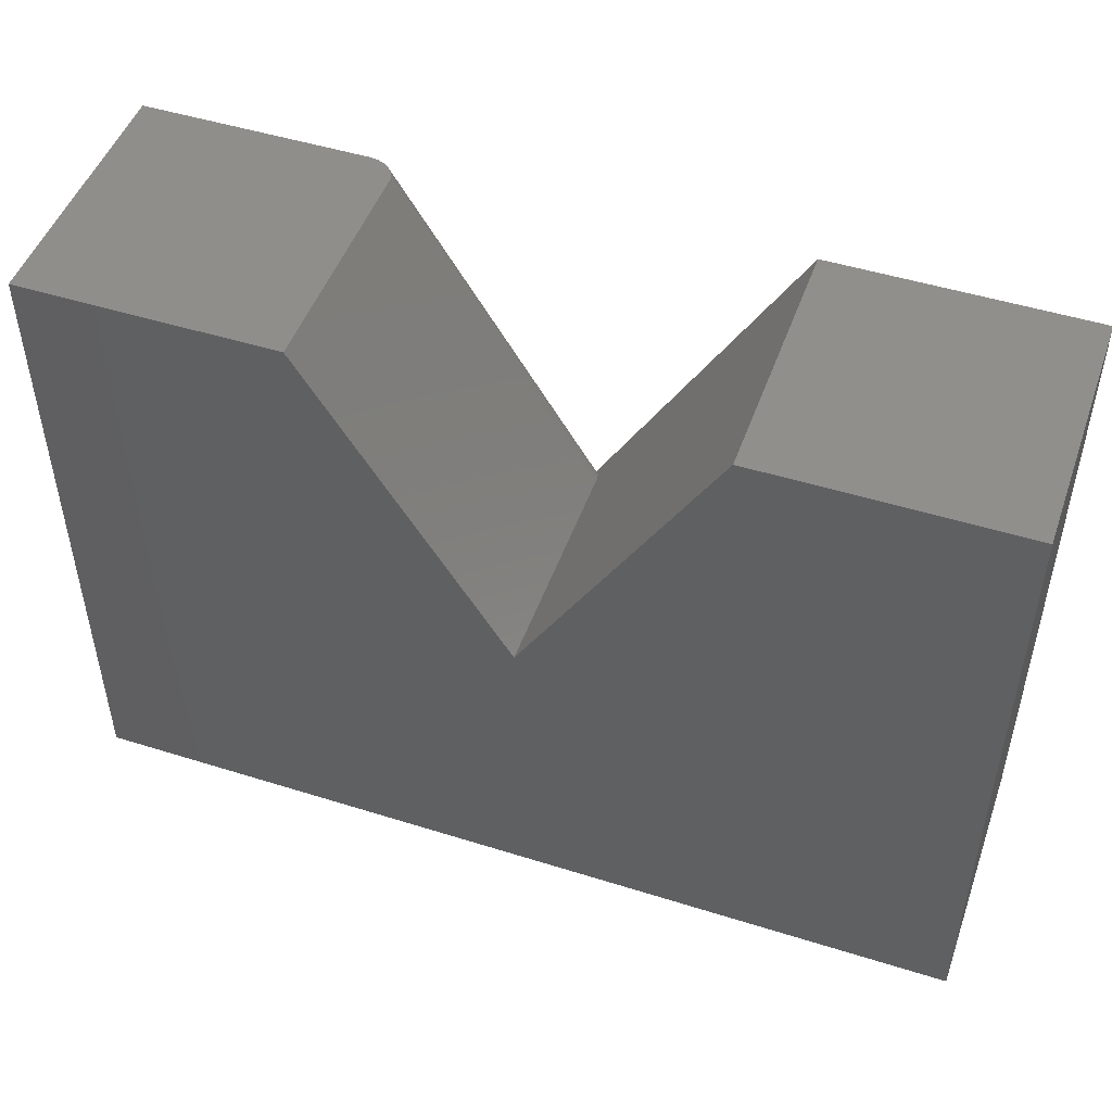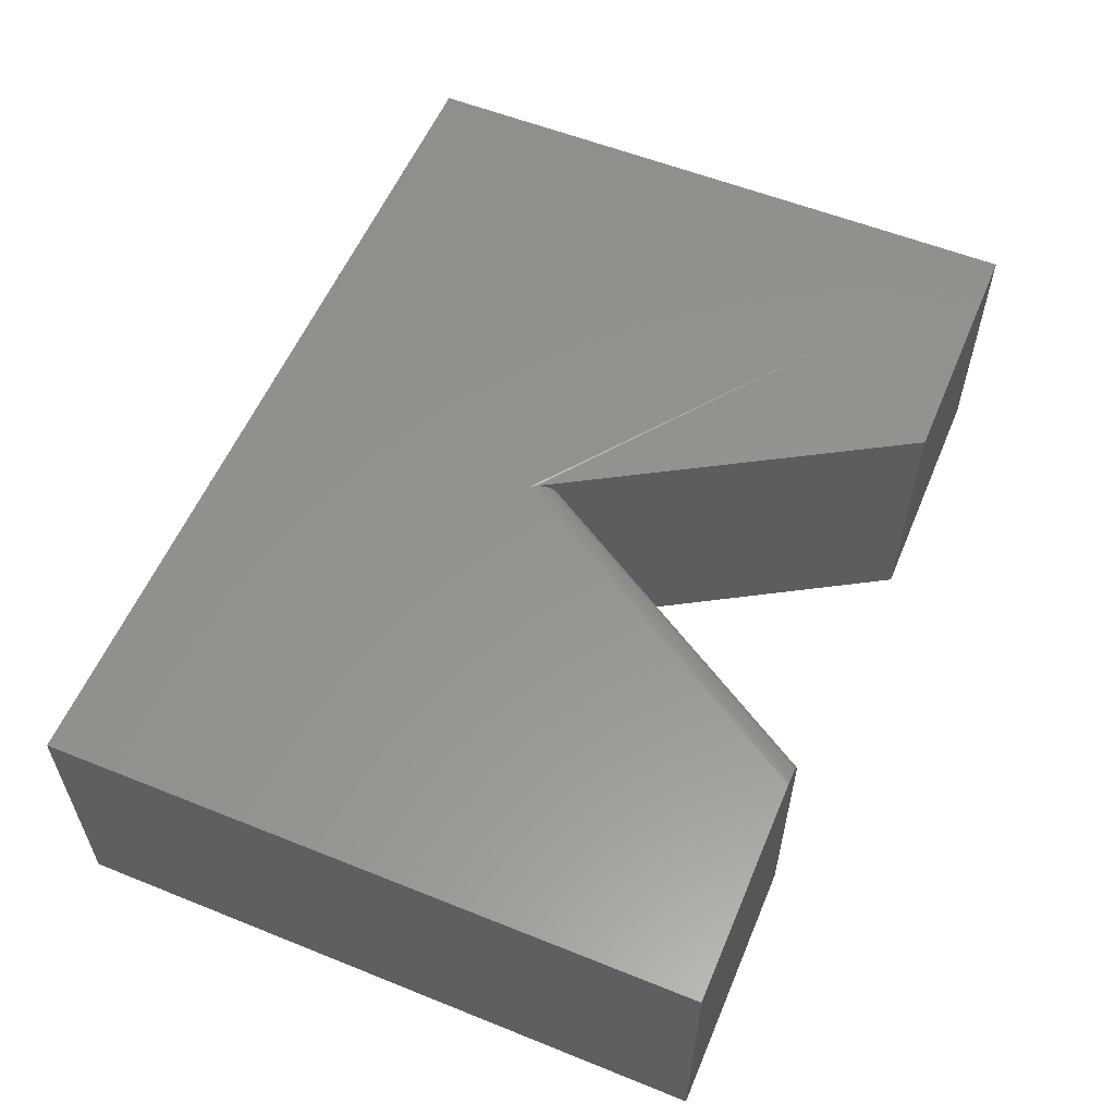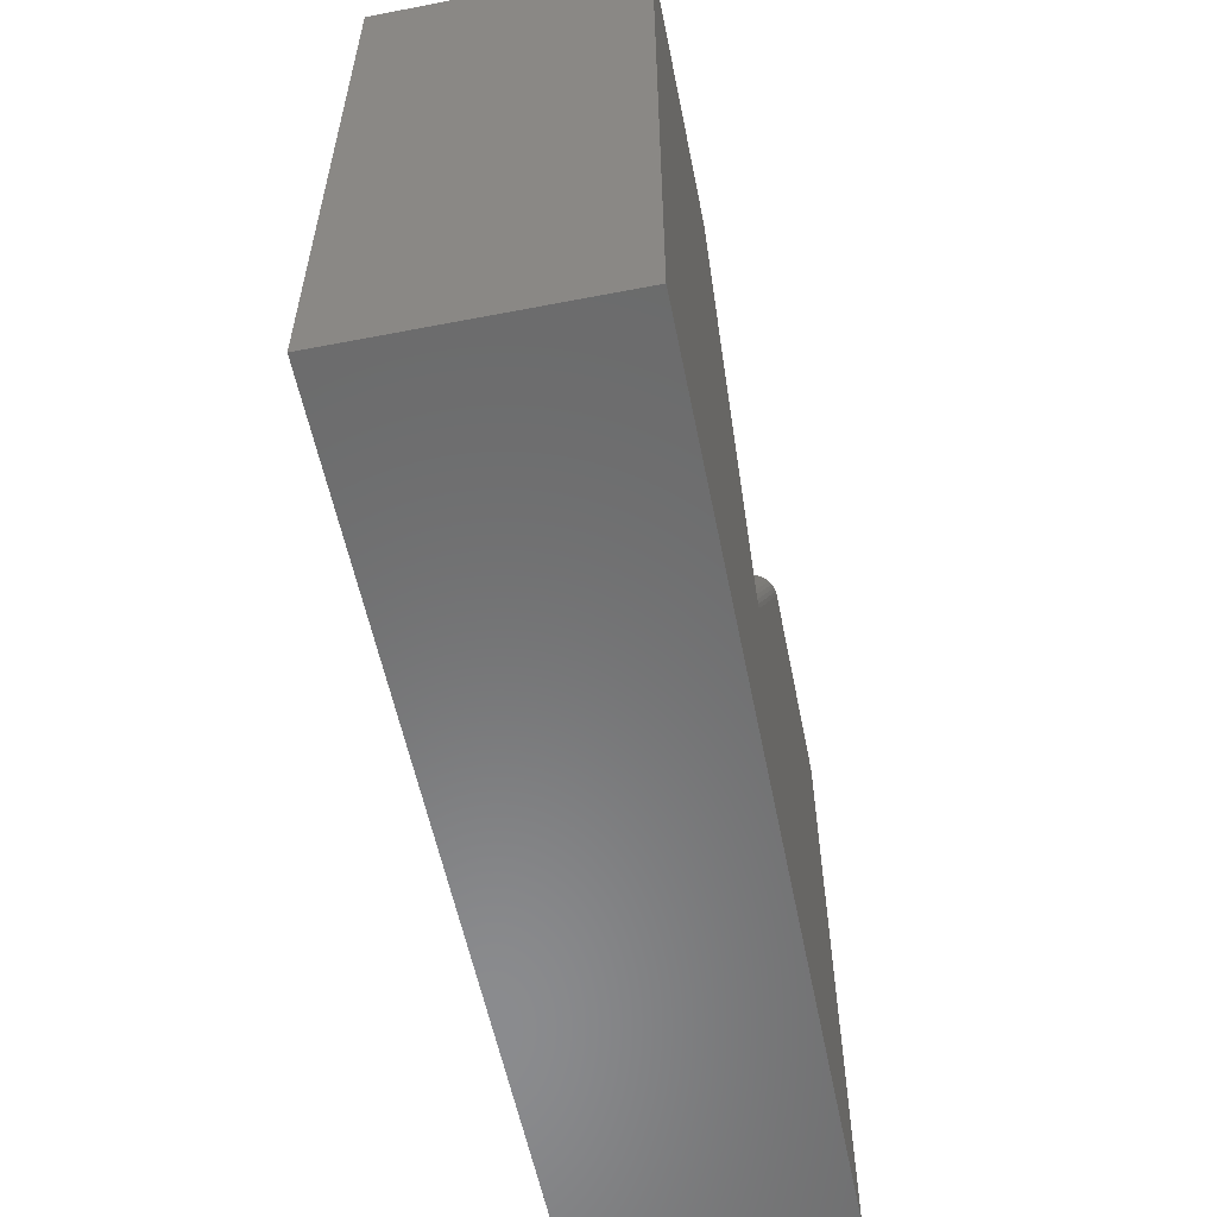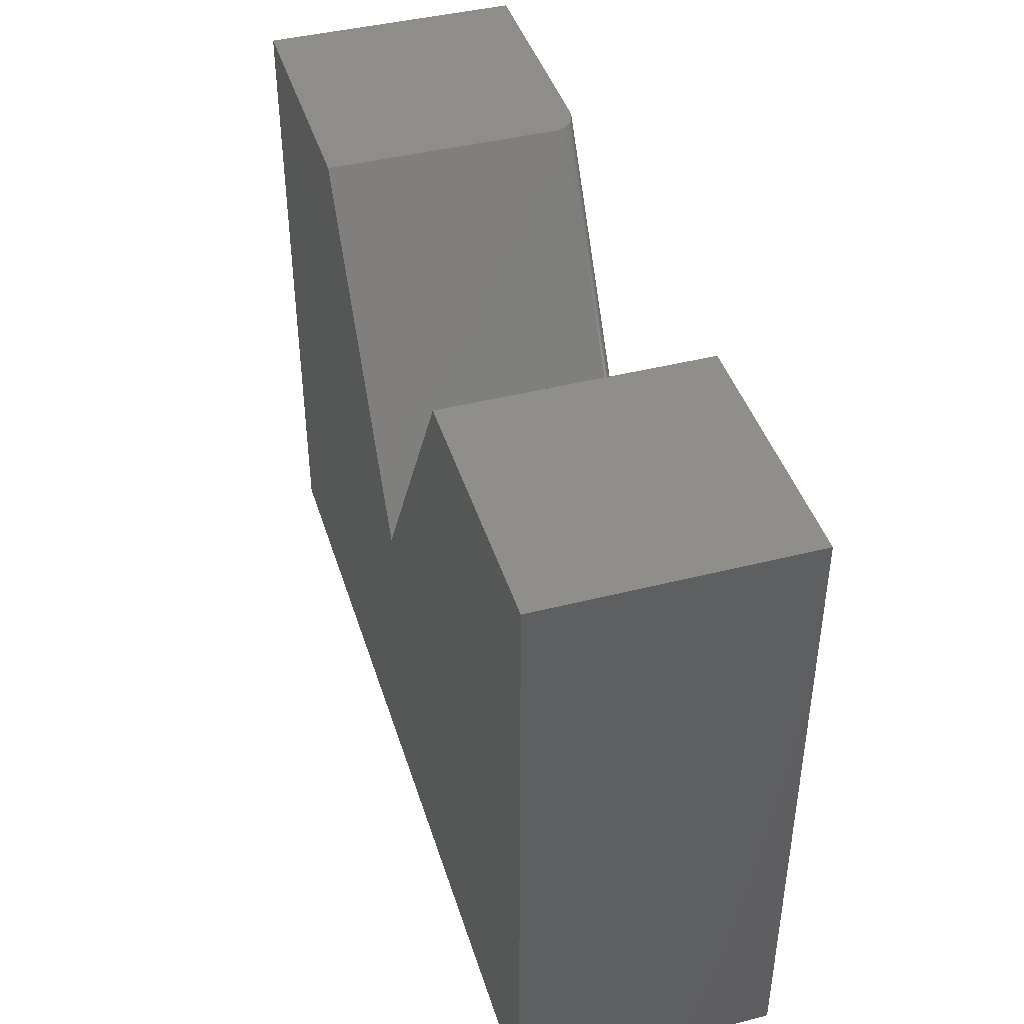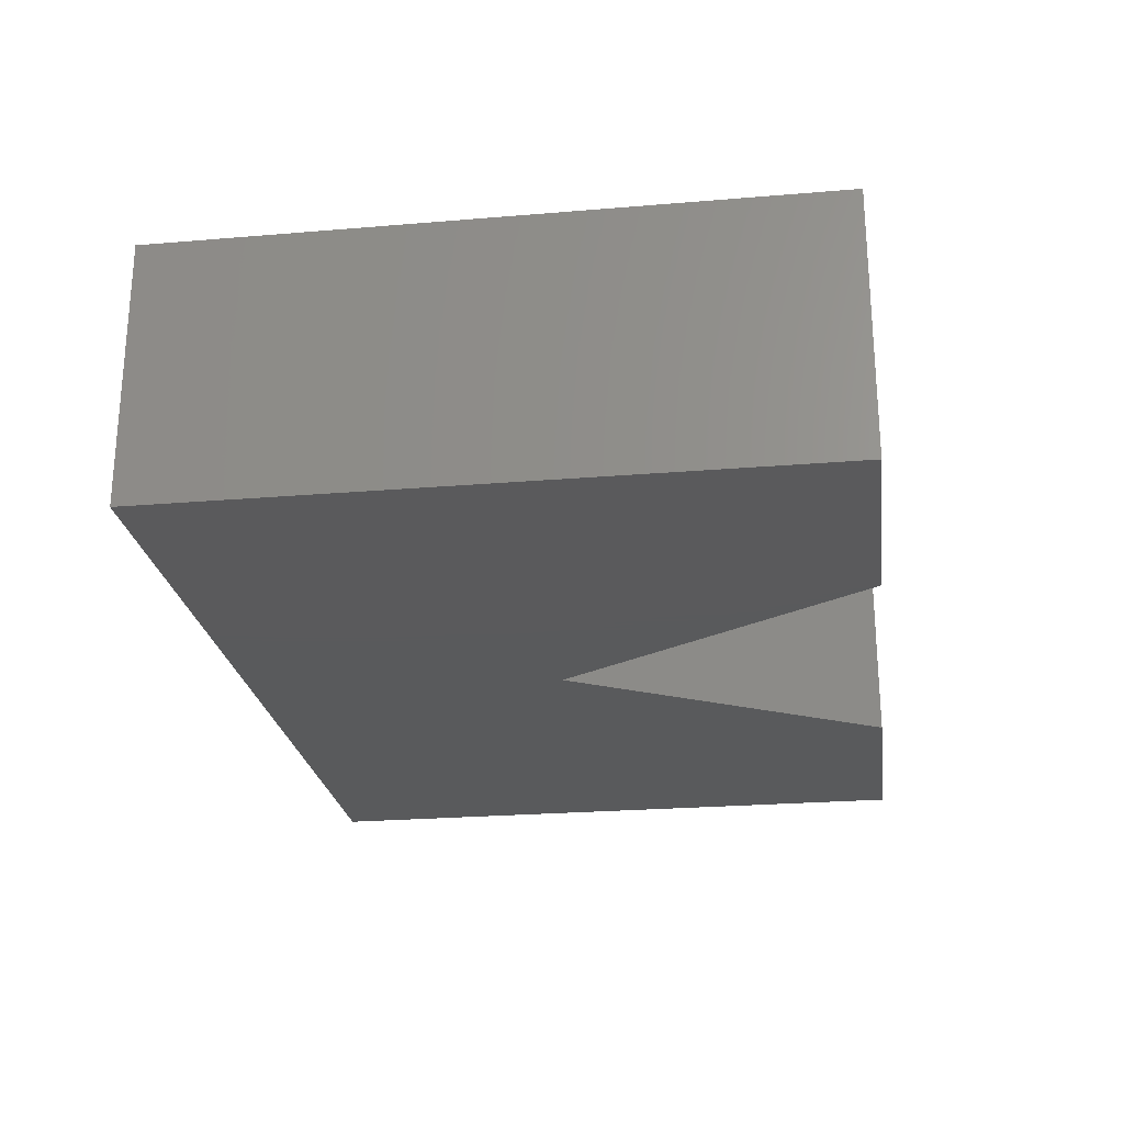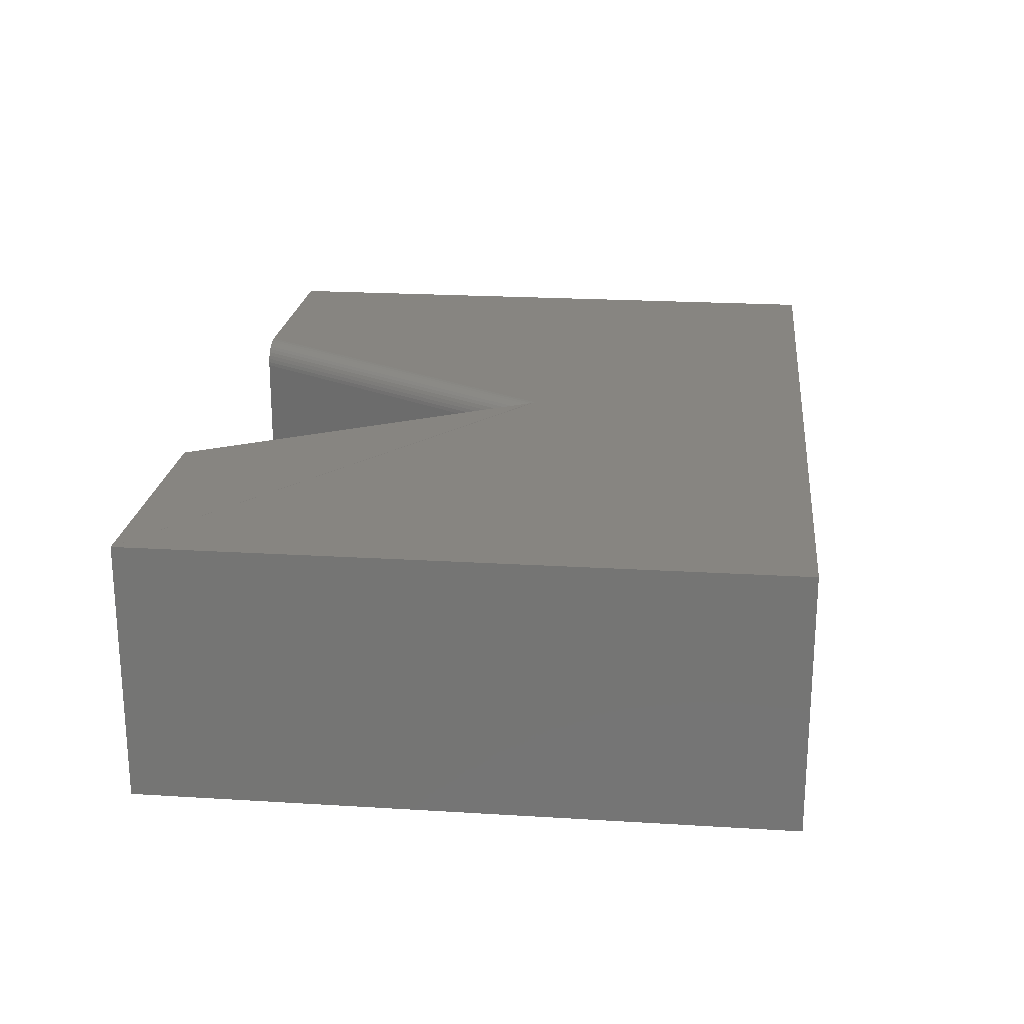
<metadata>
{"format":"stl","ext":"stl","renderer":"f3d","projection":"perspective","resolution":1024,"background":"white","views":[{"elev":48.7,"azim":19.3,"up":"+Z"},{"elev":57.0,"azim":-67.3,"up":"+Y"},{"elev":-56.9,"azim":101.4,"up":"+Z"},{"elev":42.5,"azim":73.1,"up":"+Z"},{"elev":-24.2,"azim":-82.1,"up":"+Y"},{"elev":21.7,"azim":96.2,"up":"+Y"}]}
</metadata>
<code>
# stl→obj: 34 verts, 64 faces
v 0.75 -0.3984 0.357
v 0.75 2.634e-16 0.357
v 0.357 -0.3984 0.357
v 0.357 2.198e-16 0.357
v 0.04348 1.258e-16 -0.176
v 0.75 1.535e-16 -0.6328
v 0.04701 -0.0004886 -0.17
v -0.6328 0 -0.6328
v -0.6328 1.099e-16 0.357
v -0.2857 1.484e-16 0.357
v -0.2398 -0.03906 0.357
v -0.2421 -0.02696 0.357
v -0.2398 -0.3984 0.357
v -0.2404 -0.03294 0.357
v -0.2648 -0.004309 0.357
v -0.2714 -0.001955 0.357
v -0.2532 -0.01147 0.357
v -0.2587 -0.007507 0.357
v -0.6328 -0.3984 0.357
v -0.2784 -0.0005043 0.357
v -0.2448 -0.02131 0.357
v -0.2486 -0.0161 0.357
v 0.06587 -0.3984 -0.1379
v 0.06587 -0.03906 -0.1379
v 0.05042 -0.001927 -0.1642
v 0.05366 -0.004274 -0.1587
v 0.05665 -0.00747 -0.1536
v 0.05931 -0.01144 -0.1491
v 0.06159 -0.01608 -0.1452
v 0.06342 -0.0213 -0.1421
v 0.06477 -0.02696 -0.1398
v 0.06559 -0.03294 -0.1384
v -0.6328 -0.3984 -0.6328
v 0.75 -0.3984 -0.6328
f 1 2 3
f 3 2 4
f 5 2 6
f 5 7 2
f 7 4 2
f 6 8 5
f 5 8 9
f 5 9 10
f 11 12 13
f 11 14 12
f 15 16 17
f 17 18 15
f 19 13 20
f 19 20 10
f 19 10 9
f 20 13 12
f 20 12 21
f 20 21 22
f 20 22 17
f 20 17 16
f 23 24 13
f 13 24 11
f 4 7 25
f 4 25 26
f 4 26 27
f 4 27 28
f 4 28 29
f 4 29 30
f 4 30 31
f 4 31 32
f 4 32 24
f 4 24 23
f 4 23 3
f 33 8 34
f 34 8 6
f 5 20 7
f 5 10 20
f 7 20 16
f 7 16 25
f 25 16 15
f 25 15 26
f 26 15 18
f 26 18 27
f 27 18 17
f 27 17 28
f 28 17 22
f 28 22 29
f 29 22 21
f 29 21 30
f 30 21 12
f 11 24 14
f 14 24 32
f 14 32 12
f 12 32 31
f 12 31 30
f 1 3 34
f 34 3 23
f 34 23 33
f 33 23 19
f 19 23 13
f 19 9 33
f 33 9 8
f 34 6 1
f 1 6 2

</code>
